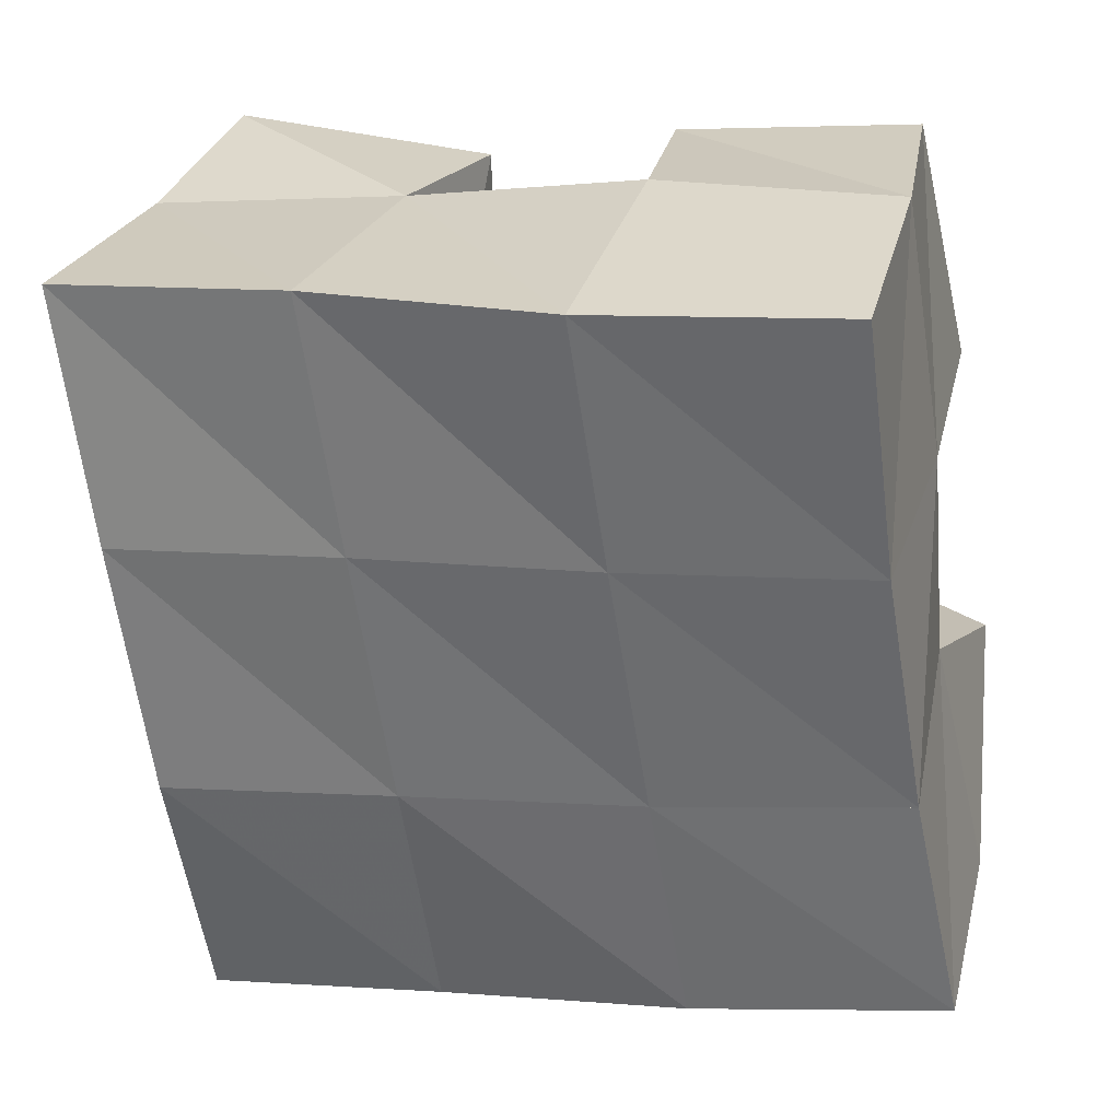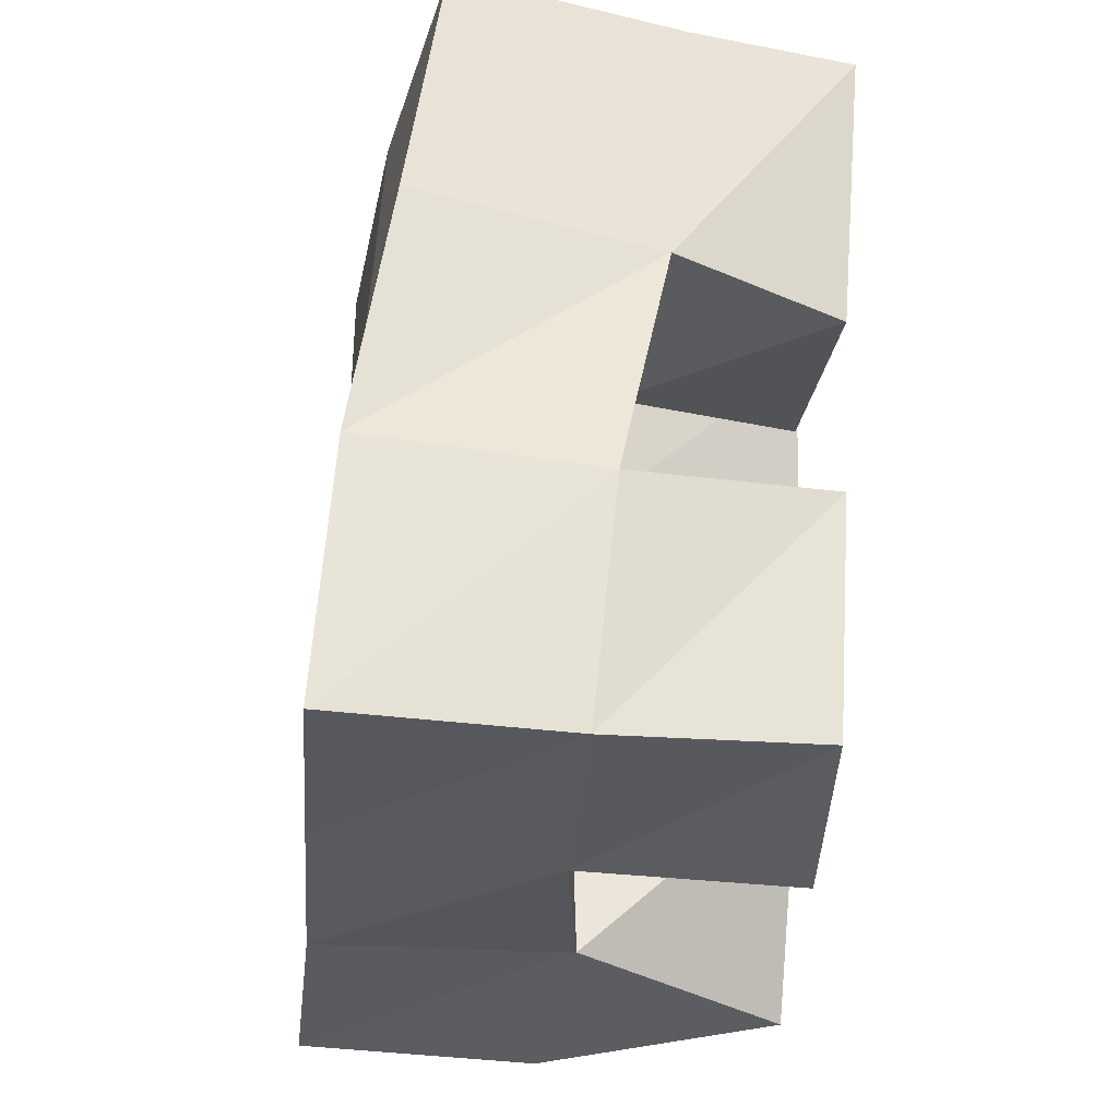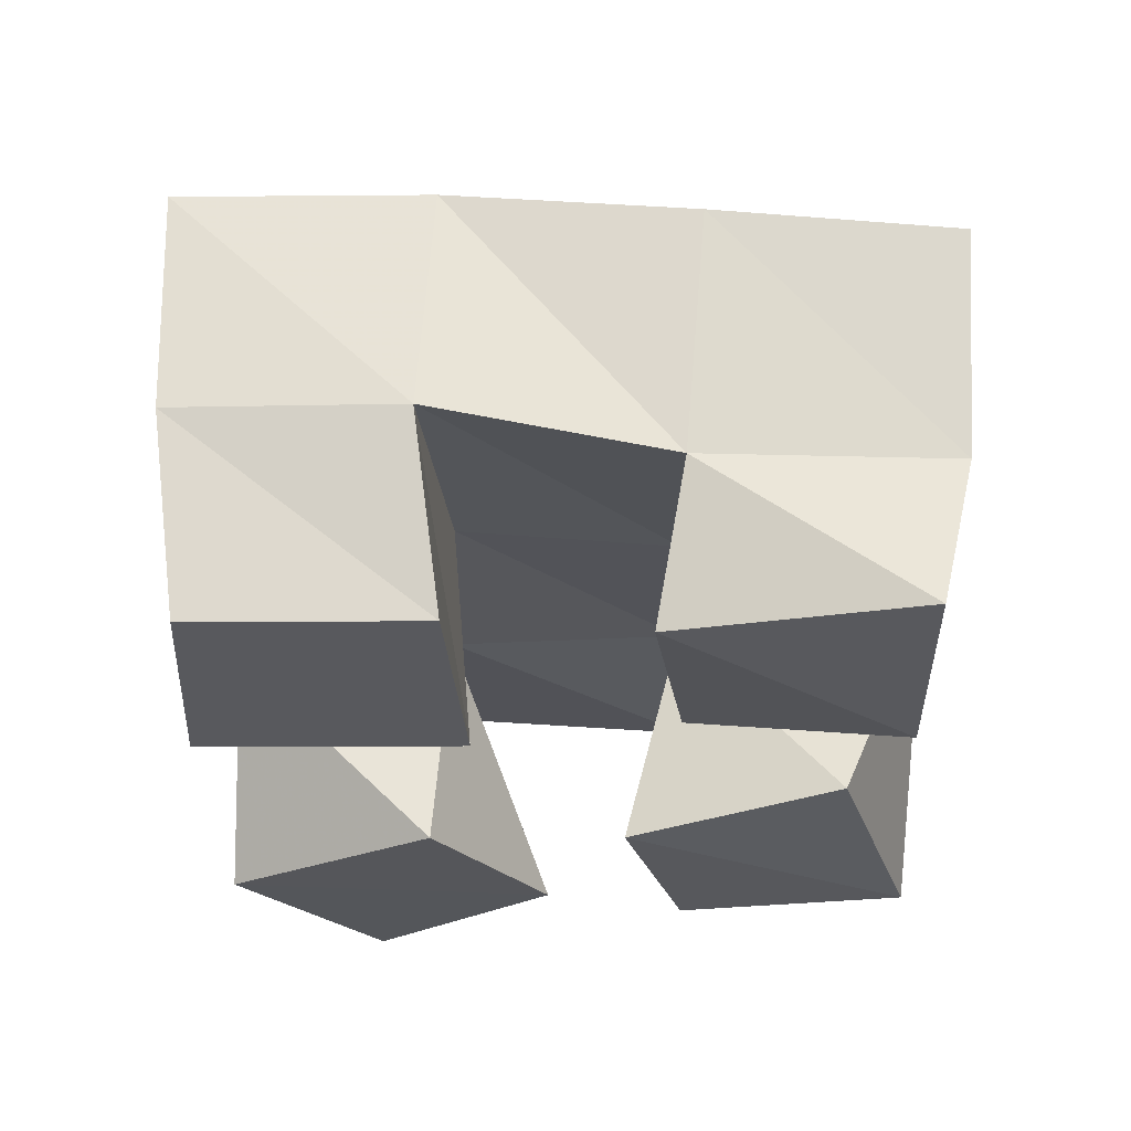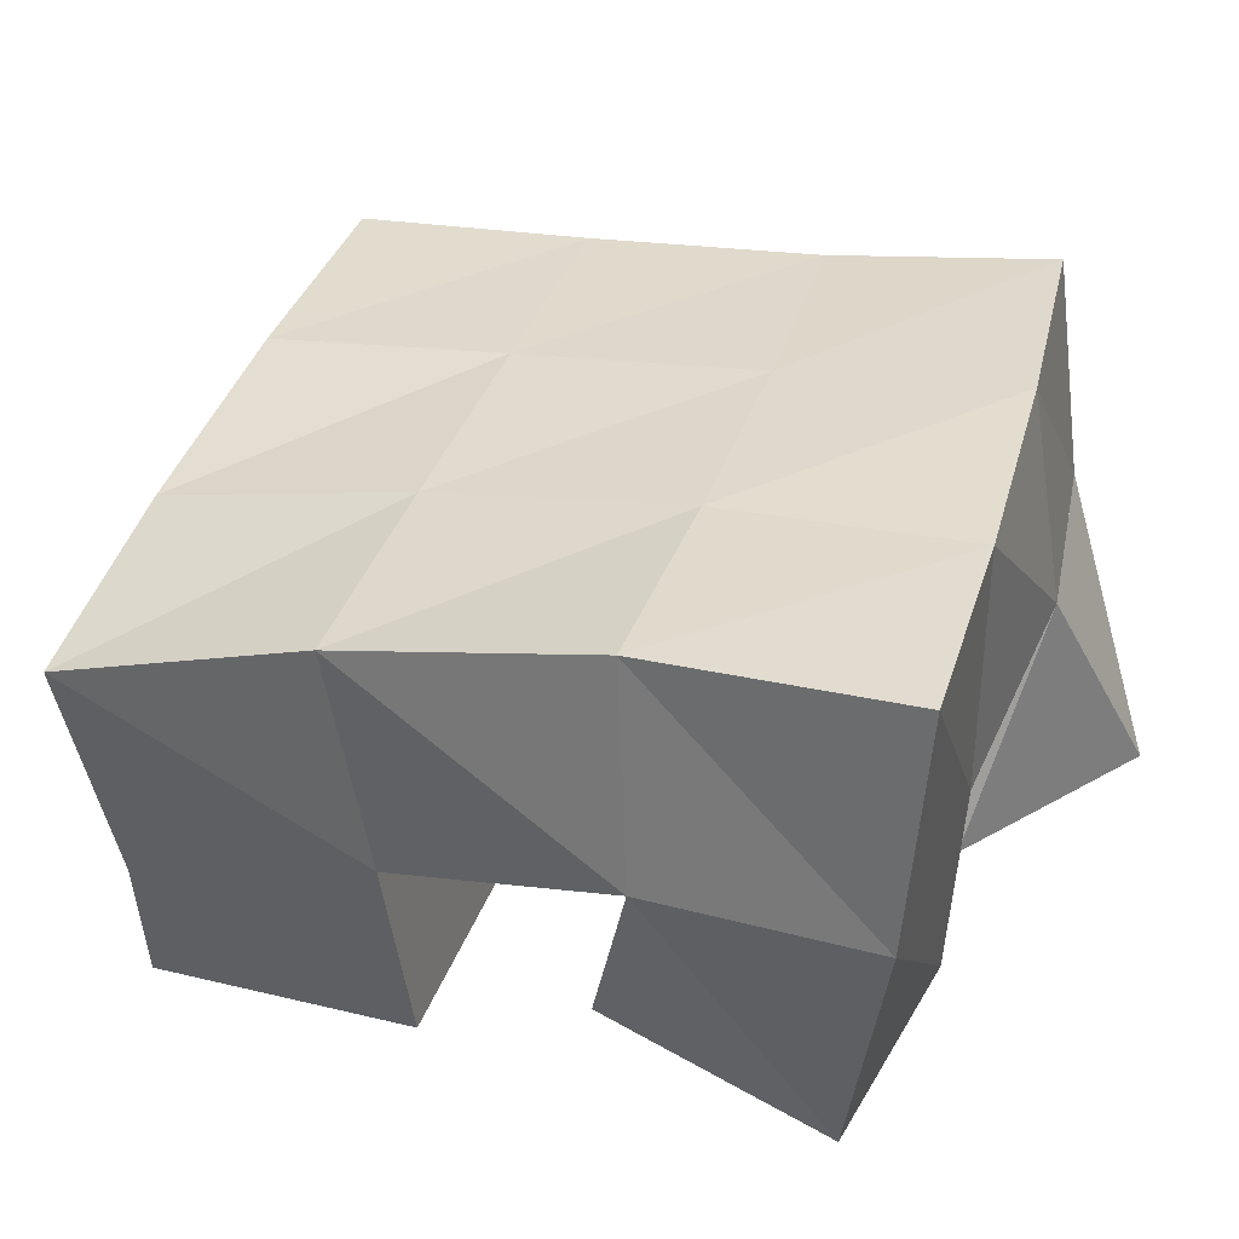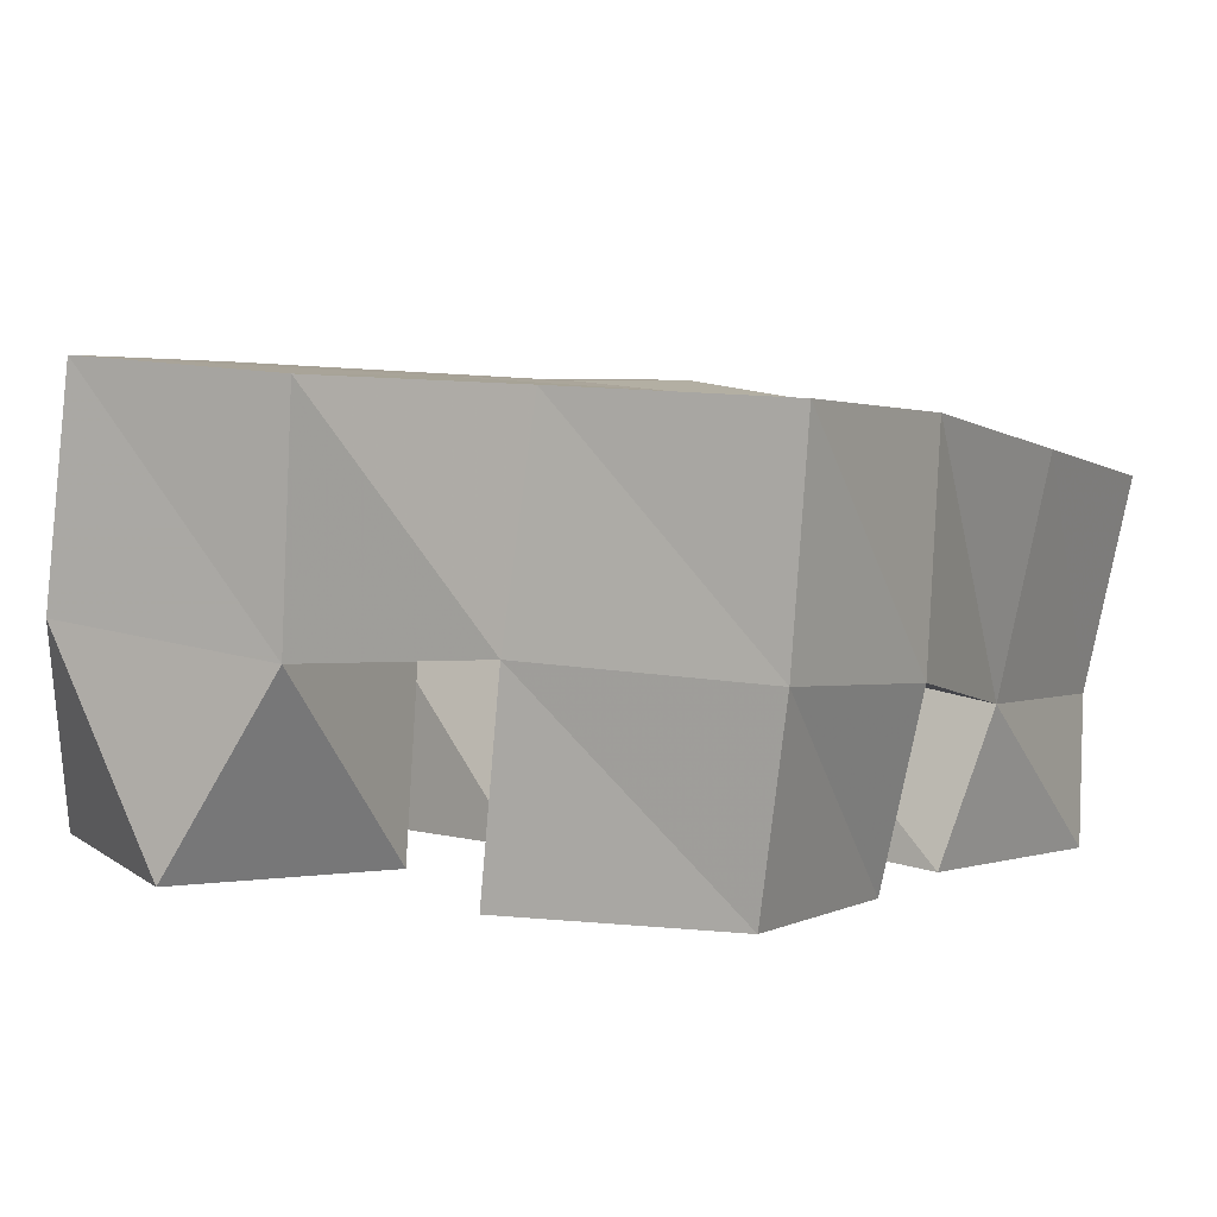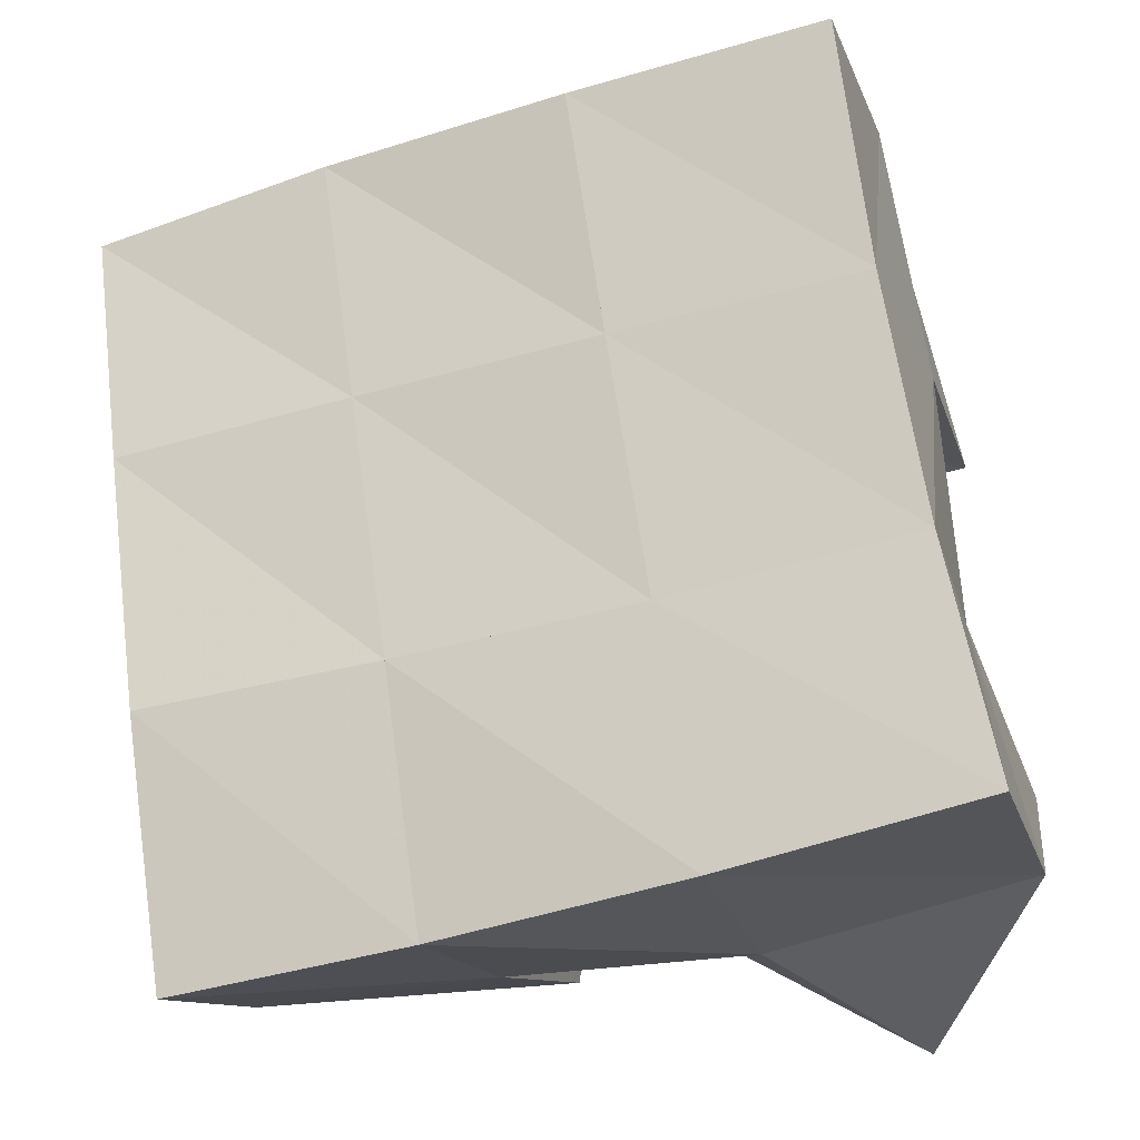
<metadata>
{"format":"obj","ext":"obj","renderer":"f3d","projection":"perspective","resolution":1024,"background":"white","views":[{"elev":39.0,"azim":-165.6,"up":"+Z"},{"elev":69.8,"azim":-86.2,"up":"+Z"},{"elev":-29.8,"azim":10.1,"up":"+Y"},{"elev":36.4,"azim":116.0,"up":"+Y"},{"elev":1.8,"azim":-50.9,"up":"+Y"},{"elev":-13.8,"azim":-162.9,"up":"+Z"}]}
</metadata>
<code>
v 3.213 0.1044 -0.5828
v 3.184 0.1489 -0.5545
v 3.257 0.1034 -0.5592
v 3.235 0.1532 -0.5676
v 3.191 0.1 -0.533
v 3.198 0.1414 -0.5064
v 3.239 0.1 -0.5157
v 3.243 0.1458 -0.5157
v 3.298 0.1052 -0.4809
v 3.299 0.1412 -0.4741
v 3.343 0.1 -0.485
v 3.349 0.1422 -0.4823
v 3.299 0.1 -0.4333
v 3.307 0.1321 -0.4251
v 3.351 0.1 -0.4318
v 3.358 0.1313 -0.435
v 3.203 0.1 -0.4641
v 3.202 0.1436 -0.4585
v 3.257 0.1 -0.4735
v 3.255 0.1436 -0.4642
v 3.215 0.1 -0.4145
v 3.212 0.1406 -0.4059
v 3.262 0.1 -0.4224
v 3.259 0.1388 -0.4105
v 3.286 0.1006 -0.5668
v 3.287 0.1463 -0.5697
v 3.335 0.1 -0.5661
v 3.336 0.1487 -0.5743
v 3.28 0.1 -0.5228
v 3.292 0.1472 -0.5229
v 3.328 0.1034 -0.5135
v 3.345 0.1521 -0.5292
v 3.183 0.1972 -0.547
v 3.234 0.1988 -0.559
v 3.195 0.1927 -0.5006
v 3.244 0.1947 -0.5104
v 3.204 0.1895 -0.452
v 3.253 0.1904 -0.4596
v 3.212 0.1861 -0.4019
v 3.262 0.1856 -0.4098
v 3.285 0.1982 -0.5689
v 3.293 0.196 -0.5182
v 3.302 0.1896 -0.4667
v 3.313 0.1805 -0.4165
v 3.333 0.1996 -0.577
v 3.341 0.1984 -0.5251
v 3.351 0.1894 -0.4743
v 3.362 0.1762 -0.4258
f 1 2 4
f 3 1 4
f 2 6 8
f 4 2 8
f 6 5 7
f 8 6 7
f 5 1 3
f 7 5 3
f 8 7 3
f 4 8 3
f 2 1 5
f 6 2 5
f 9 10 12
f 11 9 12
f 10 14 16
f 12 10 16
f 14 13 15
f 16 14 15
f 13 9 11
f 15 13 11
f 16 15 11
f 12 16 11
f 10 9 13
f 14 10 13
f 17 18 20
f 19 17 20
f 18 22 24
f 20 18 24
f 22 21 23
f 24 22 23
f 21 17 19
f 23 21 19
f 24 23 19
f 20 24 19
f 18 17 21
f 22 18 21
f 25 26 28
f 27 25 28
f 26 30 32
f 28 26 32
f 30 29 31
f 32 30 31
f 29 25 27
f 31 29 27
f 32 31 27
f 28 32 27
f 26 25 29
f 30 26 29
f 2 33 34
f 4 2 34
f 33 35 36
f 34 33 36
f 35 6 8
f 36 35 8
f 6 2 4
f 8 6 4
f 36 8 4
f 34 36 4
f 33 2 6
f 35 33 6
f 6 35 36
f 8 6 36
f 35 37 38
f 36 35 38
f 37 18 20
f 38 37 20
f 18 6 8
f 20 18 8
f 38 20 8
f 36 38 8
f 35 6 18
f 37 35 18
f 18 37 38
f 20 18 38
f 37 39 40
f 38 37 40
f 39 22 24
f 40 39 24
f 22 18 20
f 24 22 20
f 40 24 20
f 38 40 20
f 37 18 22
f 39 37 22
f 4 34 41
f 26 4 41
f 34 36 42
f 41 34 42
f 36 8 30
f 42 36 30
f 8 4 26
f 30 8 26
f 42 30 26
f 41 42 26
f 34 4 8
f 36 34 8
f 8 36 42
f 30 8 42
f 36 38 43
f 42 36 43
f 38 20 10
f 43 38 10
f 20 8 30
f 10 20 30
f 43 10 30
f 42 43 30
f 36 8 20
f 38 36 20
f 20 38 43
f 10 20 43
f 38 40 44
f 43 38 44
f 40 24 14
f 44 40 14
f 24 20 10
f 14 24 10
f 44 14 10
f 43 44 10
f 38 20 24
f 40 38 24
f 26 41 45
f 28 26 45
f 41 42 46
f 45 41 46
f 42 30 32
f 46 42 32
f 30 26 28
f 32 30 28
f 46 32 28
f 45 46 28
f 41 26 30
f 42 41 30
f 30 42 46
f 32 30 46
f 42 43 47
f 46 42 47
f 43 10 12
f 47 43 12
f 10 30 32
f 12 10 32
f 47 12 32
f 46 47 32
f 42 30 10
f 43 42 10
f 10 43 47
f 12 10 47
f 43 44 48
f 47 43 48
f 44 14 16
f 48 44 16
f 14 10 12
f 16 14 12
f 48 16 12
f 47 48 12
f 43 10 14
f 44 43 14

</code>
